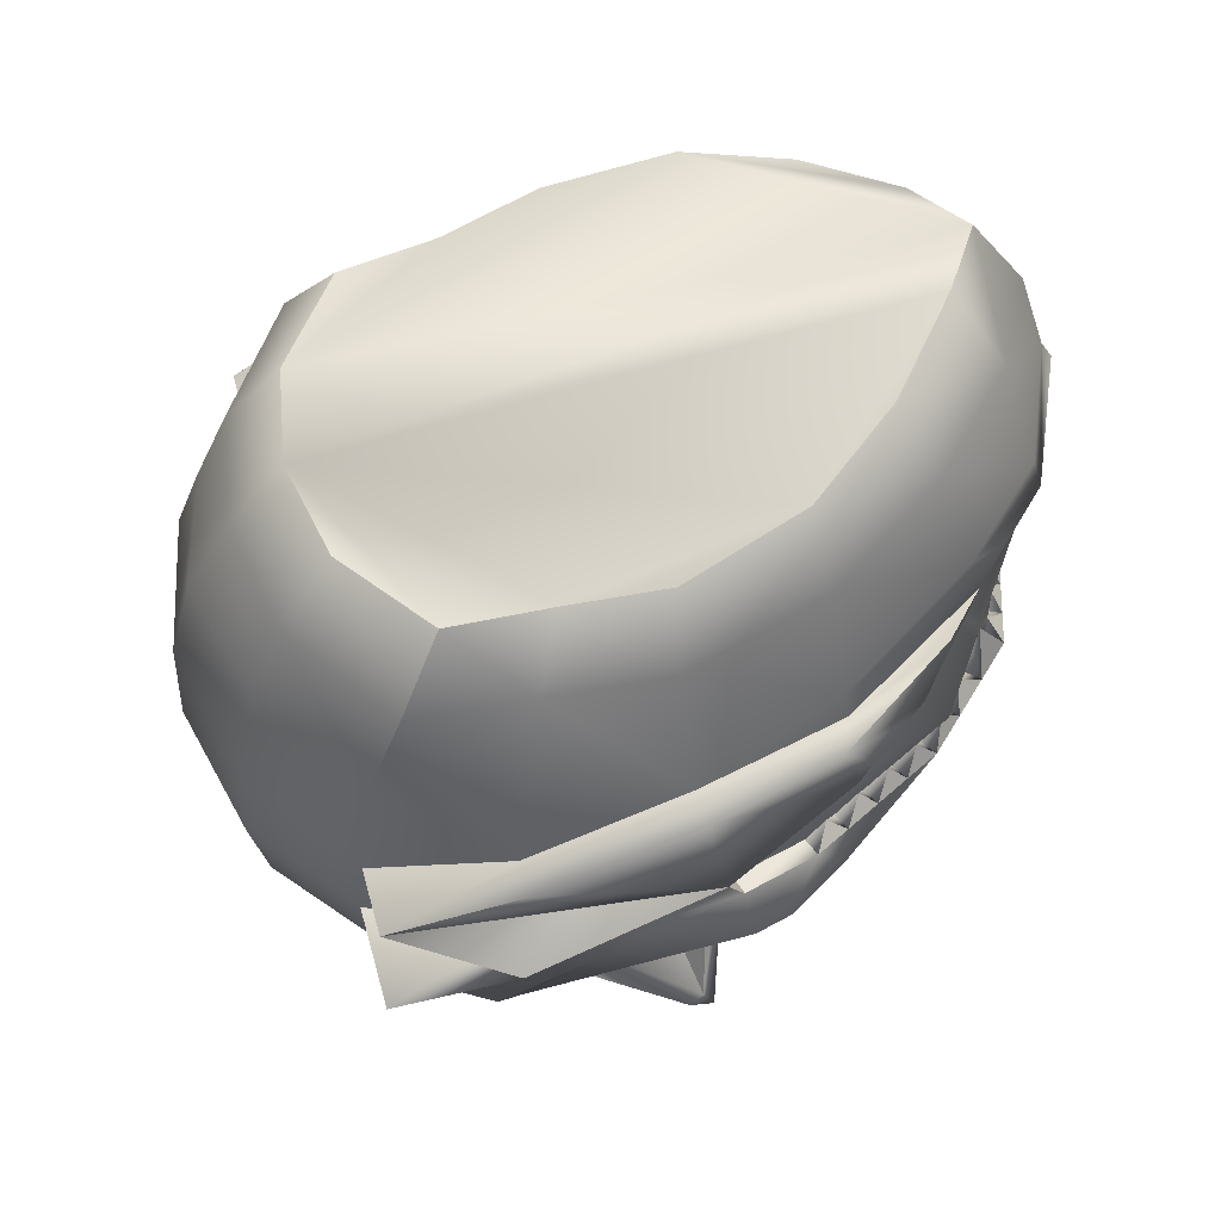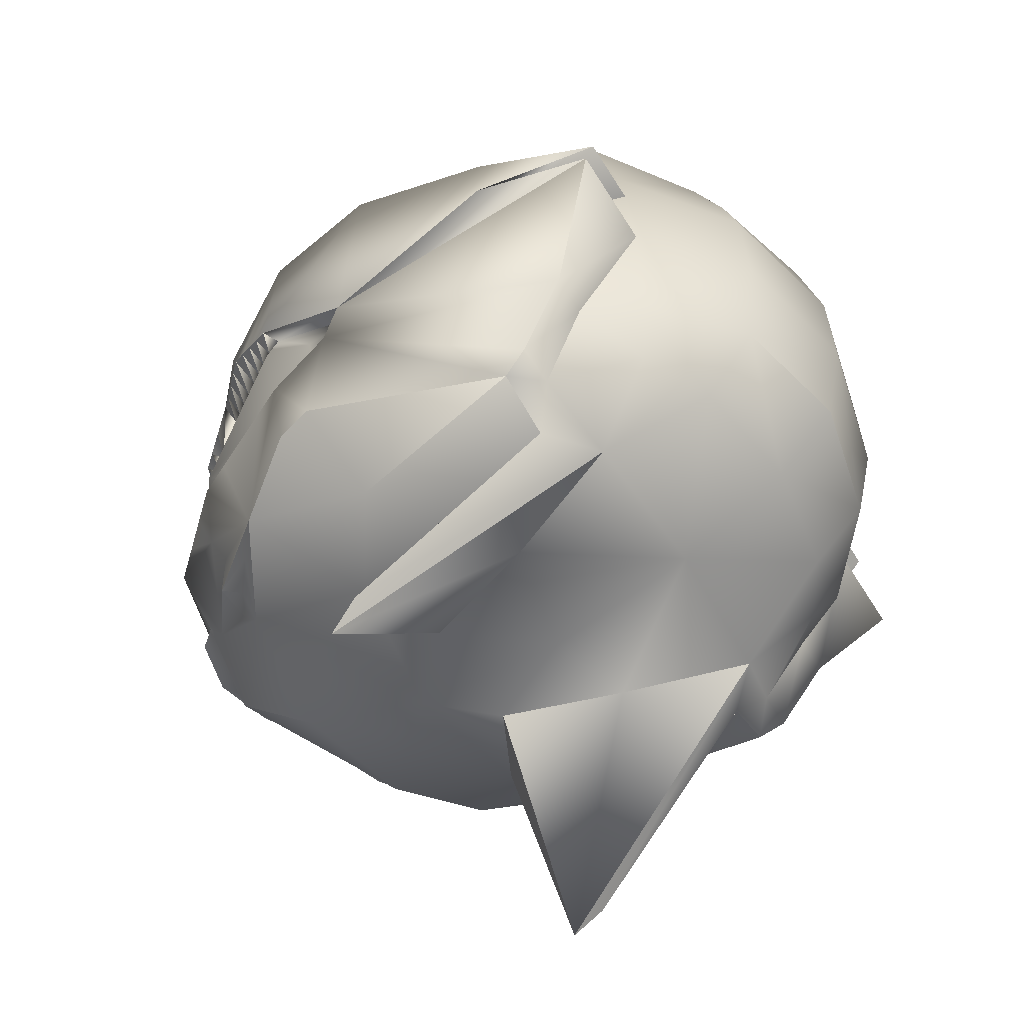
<metadata>
{"format":"obj","ext":"obj","renderer":"f3d","projection":"perspective","resolution":1024,"background":"white","views":[{"elev":56.8,"azim":-13.5,"up":"+Y"},{"elev":-54.9,"azim":-146.8,"up":"+Y"}]}
</metadata>
<code>
o new_helmet
v 0.4345 -2.99 -0.01472
v 0.4199 -3.201 -0.01731
v 0.4201 -2.989 -0.01418
v 0.4055 -3.2 -0.01677
v 0.3582 -3.276 -0.08386
v 0.3934 -3.01 -0.1035
v 0.2159 -3.109 -0.2393
v 0.1904 -3.214 -0.2209
v 0.2994 -3.213 -0.1701
v 0.3809 -3.01 -0.0946
v 0.3187 -3.03 -0.1466
v 0.375 -3.204 -0.105
v 0.1351 -3.521 -0.1878
v -0.02506 -3.377 -0.1653
v 0.1443 -3.539 -0.1907
v 0.1184 -3.459 -0.1308
v 0.2717 -3.069 -0.2116
v 0.2642 -3.069 -0.1859
v 0.4242 -2.995 -0.03692
v 0.3895 -3.027 -0.08046
v 0.4063 -3.021 -0.04366
v 0.416 -3.017 -0.02231
v 0.3561 -3.021 -0.1351
v 0.3659 -3.015 -0.1072
v 0.3451 -3.021 -0.1245
v 0.3591 -3.037 -0.1158
v 0.3414 -3.072 -0.1366
v 0.2914 -3.05 -0.1663
v 0.2778 -3.059 -0.1761
v 0.2782 -3.08 -0.1806
v 0.3052 -3.064 -0.1614
v 0.316 -3.058 -0.1536
v 0.2577 -3.079 -0.2185
v 0.237 -3.089 -0.2056
v 0.2234 -3.099 -0.2154
v 0.2221 -3.113 -0.2207
v 0.25 -3.097 -0.2009
v 0.2625 -3.09 -0.1919
v 0.3955 -3.203 -0.08992
v 0.4036 -3.202 -0.06571
v 0.4118 -3.202 -0.04151
v 0.3826 -3.203 -0.08296
v 0.3902 -3.202 -0.06089
v 0.3979 -3.201 -0.03883
v 0.3776 -3.187 -0.09915
v 0.4042 -3.183 -0.0289
v 0.3959 -3.184 -0.05078
v 0.3881 -3.185 -0.07188
v 0.3246 -3.21 -0.1484
v 0.3498 -3.207 -0.1267
v 0.3632 -3.17 -0.1148
v 0.3386 -3.192 -0.1403
v 0.3173 -3.194 -0.1627
v 0.2517 -3.214 -0.2092
v 0.2797 -3.214 -0.1961
v 0.2176 -3.214 -0.2082
v 0.2449 -3.214 -0.1955
v 0.2721 -3.214 -0.1828
v 0.291 -3.197 -0.1799
v 0.2651 -3.198 -0.1911
v 0.2376 -3.2 -0.2031
v 0.208 -3.202 -0.216
v 0.4157 -3.21 -0.0173
v 0.4119 -3.244 -0.01766
v 0.3924 -3.265 -0.01726
v 0.3964 -3.246 -0.06471
v 0.3724 -3.259 -0.08517
v 0.291 -3.322 -0.137
v 0.3136 -3.305 -0.1392
v 0.4131 -3.162 -0.0165
v 0.4186 -3.063 -0.01522
v 0.1296 -3.208 -0.2363
v 0.2098 -3.109 -0.2252
v 0.2214 -3.124 -0.225
v 0.1668 -3.162 -0.2315
v 0.3858 -3.064 -0.09624
v 0.324 -3.076 -0.1523
v 0.3807 -3.167 -0.0923
v 0.3165 -3.178 -0.1749
v 0.1606 -3.194 -0.2326
v 0.2113 -3.191 -0.2173
v 0.4103 -2.994 -0.03429
v 0.4005 -2.999 -0.05439
v 0.3907 -3.004 -0.0745
v 0.4196 -3.016 -0.01456
v 0.3827 -3.03 -0.0952
v 0.3984 -3.024 -0.06086
v 0.33 -3.051 -0.1416
v 0.3751 -3.032 -0.1018
v 0.3051 -3.04 -0.1564
v 0.216 -3.117 -0.2251
v 0.3216 -3.055 -0.1497
v 0.2917 -3.072 -0.171
v 0.2506 -3.079 -0.1957
v 0.2372 -3.104 -0.2099
v 0.303 -3.364 -0.01544
v 0.1895 -3.408 -0.01195
v -0.1583 -2.971 0.007269
v 0.3817 -3.29 -0.01724
v -0.1147 -2.916 0.006485
v -0.1934 -3.033 0.007621
v -0.2128 -3.109 0.00721
v -0.1507 -3.329 0.00168
v -0.05888 -3.381 -0.002452
v -0.2008 -3.275 0.00432
v 0.06104 -3.415 -0.007342
v 0.3563 -2.821 -0.009363
v 0.4002 -2.891 -0.01201
v -0.216 -3.193 0.006096
v 0.4247 -2.972 -0.01409
v -0.1108 -3.317 -0.1467
v -0.05167 -2.916 -0.1467
v 0.2662 -2.845 -0.1123
v -0.1125 -3.051 -0.171
v 0.3161 -2.986 -0.1622
v 0.09957 -2.897 -0.1731
v 0.09362 -3.045 -0.2421
v -0.1327 -3.197 -0.1844
v 0.1335 -3.208 -0.2512
v -0.1387 -3.326 -0.09308
v -0.08772 -2.971 -0.1738
v 0.02516 -2.911 -0.1566
v 0.3242 -2.825 -0.05303
v -0.103 -2.916 -0.07274
v 0.2849 -3.348 -0.1227
v 0.2955 -2.907 -0.1378
v -0.1281 -3.13 -0.189
v 0.206 -3.014 -0.2187
v 0.3839 -2.976 -0.1039
v -0.1716 -3.035 -0.08698
v 0.1942 -2.868 -0.158
v -0.0452 -3.347 -0.1864
v -0.02372 -3.061 -0.2292
v 0.09192 -2.952 -0.2057
v 0.1185 -3.18 -0.256
v -0.1275 -3.28 -0.166
v -0.1951 -3.193 -0.1032
v -0.1824 -3.274 -0.09548
v 0.3621 -2.891 -0.07693
v 0.2006 -2.929 -0.1889
v -0.1452 -2.971 -0.08363
v 0.001494 -2.966 -0.1876
v -0.05687 -3.378 -0.1244
v -0.1913 -3.111 -0.1055
v 0.1956 -3.214 -0.2353
v 0.3077 -3.214 -0.183
v 0.3284 -3.03 -0.1585
v 0.3874 -3.204 -0.1141
v 0.1146 -3.179 -0.2411
v 0.04379 -3.395 -0.08926
v -0.001244 -3.387 -0.1466
v 0.1559 -3.4 -0.1255
v 0.1409 -3.4 -0.06026
v 0.1691 -3.393 -0.1245
v 0.09666 -3.395 -0.1284
v 0.121 -3.517 -0.1958
v -0.08156 -3.283 -0.1938
v -0.02824 -3.091 -0.2349
v -0.03928 -3.176 -0.2432
v 0.2084 -3.037 -0.2237
v 0.09258 -3.045 -0.2705
v -0.1357 -3.196 -0.2665
v 0.2405 -3.326 -0.1958
v -0.1301 -3.129 -0.243
v 0.3126 -3.262 -0.162
v 0.2926 -3.025 -0.1944
v -0.02471 -3.358 -0.2139
v 0.1255 -3.367 -0.1884
v -0.04536 -3.345 -0.2197
v -0.08275 -3.283 -0.2263
v -0.02928 -3.091 -0.2633
v -0.04068 -3.176 -0.2815
v 0.1957 -3.035 -0.2517
v 0.1493 -3.3 -0.2444
v 0.1803 -3.303 -0.2365
v 0.414 -3 -0.05912
v 0.4037 -3.005 -0.08132
v 0.3777 -3.015 -0.1168
v 0.3142 -3.039 -0.1718
v 0.3 -3.049 -0.1851
v 0.2858 -3.059 -0.1983
v 0.2438 -3.089 -0.2255
v 0.2298 -3.099 -0.2324
v 0.3343 -3.211 -0.1601
v 0.3608 -3.207 -0.1371
v 0.2237 -3.214 -0.2223
v 0.3876 -3.236 -0.06955
v 0.3072 -3.317 -0.1124
v 0.2979 -3.29 -0.156
v 0.2673 -3.323 -0.1653
v 0.3691 -3.187 -0.1099
v 0.3565 -3.188 -0.1207
v 0.3433 -3.047 -0.1305
v 0.4088 -3.184 -0.01665
v 0.3631 -3.278 0.05133
v 0.4 -3.013 0.07619
v 0.2328 -3.116 0.2217
v 0.2059 -3.22 0.202
v 0.3109 -3.218 0.1434
v 0.3869 -3.012 0.06824
v 0.3286 -3.034 0.124
v 0.3815 -3.206 0.07333
v 0.148 -3.526 0.164
v -0.01324 -3.381 0.1575
v 0.1574 -3.544 0.1657
v 0.1272 -3.462 0.1102
v 0.2864 -3.075 0.1911
v 0.2771 -3.075 0.166
v 0.4259 -2.996 0.008007
v 0.3943 -3.029 0.053
v 0.4084 -3.022 0.01527
v 0.4166 -3.018 -0.006618
v 0.365 -3.025 0.1101
v 0.3728 -3.017 0.08171
v 0.3534 -3.025 0.1003
v 0.3666 -3.04 0.09013
v 0.3504 -3.076 0.1111
v 0.3028 -3.054 0.145
v 0.29 -3.064 0.1555
v 0.2907 -3.085 0.1594
v 0.3162 -3.069 0.1387
v 0.3264 -3.062 0.1304
v 0.273 -3.085 0.1988
v 0.2514 -3.095 0.187
v 0.2385 -3.105 0.1975
v 0.2376 -3.12 0.2025
v 0.264 -3.103 0.1812
v 0.2758 -3.095 0.1715
v 0.4009 -3.205 0.05678
v 0.4072 -3.204 0.03208
v 0.4136 -3.202 0.007386
v 0.3875 -3.205 0.0508
v 0.3935 -3.203 0.02828
v 0.3995 -3.201 0.005753
v 0.3837 -3.189 0.06778
v 0.4051 -3.184 -0.004093
v 0.3984 -3.185 0.01829
v 0.3922 -3.187 0.03986
v 0.3344 -3.214 0.1201
v 0.3579 -3.21 0.09669
v 0.3705 -3.173 0.08489
v 0.3478 -3.195 0.1115
v 0.3282 -3.199 0.1353
v 0.2661 -3.22 0.1859
v 0.2931 -3.219 0.1708
v 0.2321 -3.22 0.1873
v 0.2584 -3.219 0.1727
v 0.2846 -3.219 0.1581
v 0.3033 -3.202 0.1543
v 0.2782 -3.204 0.1674
v 0.2517 -3.206 0.1812
v 0.2231 -3.208 0.1962
v 0.3999 -3.247 0.03033
v 0.3775 -3.261 0.05209
v 0.3 -3.326 0.1079
v 0.3227 -3.309 0.1089
v 0.1464 -3.215 0.222
v 0.2256 -3.115 0.208
v 0.2372 -3.131 0.2065
v 0.1831 -3.168 0.2158
v 0.3918 -3.067 0.06789
v 0.3343 -3.08 0.128
v 0.3863 -3.169 0.06131
v 0.3283 -3.182 0.148
v 0.177 -3.201 0.2164
v 0.2264 -3.197 0.1976
v 0.4118 -2.995 0.006423
v 0.4035 -3.001 0.02703
v 0.3952 -3.006 0.04764
v 0.3887 -3.032 0.06811
v 0.4018 -3.025 0.03291
v 0.3395 -3.055 0.1176
v 0.3816 -3.035 0.07517
v 0.3157 -3.044 0.1345
v 0.2319 -3.123 0.2072
v 0.3317 -3.059 0.1262
v 0.3034 -3.077 0.1491
v 0.2642 -3.085 0.1765
v 0.2519 -3.11 0.1909
v -0.1 -3.322 0.147
v -0.04064 -2.92 0.1545
v 0.2739 -2.849 0.09908
v -0.09965 -3.057 0.1792
v 0.3272 -2.99 0.1411
v 0.1121 -2.902 0.1704
v 0.1111 -3.052 0.2353
v -0.119 -3.203 0.1897
v 0.1514 -3.215 0.2366
v -0.1318 -3.329 0.09536
v -0.07467 -2.976 0.1826
v 0.03672 -2.915 0.159
v 0.3275 -2.826 0.03641
v -0.09725 -2.918 0.08461
v 0.2928 -3.351 0.09322
v 0.305 -2.91 0.1206
v -0.114 -3.135 0.196
v 0.2215 -3.02 0.2047
v 0.3906 -2.979 0.07824
v -0.1648 -3.038 0.1003
v 0.2054 -2.873 0.1492
v -0.03175 -3.352 0.181
v -0.006886 -3.067 0.2305
v 0.1068 -2.958 0.2018
v 0.1368 -3.187 0.2433
v -0.1152 -3.285 0.1686
v -0.1872 -3.197 0.1135
v -0.1751 -3.277 0.1025
v 0.367 -2.893 0.0555
v 0.214 -2.935 0.1778
v -0.1386 -2.974 0.09692
v 0.01532 -2.971 0.19
v -0.04796 -3.381 0.1191
v -0.1831 -3.114 0.118
v 0.2122 -3.221 0.216
v 0.3201 -3.219 0.1557
v 0.3391 -3.034 0.1352
v 0.3945 -3.207 0.08147
v 0.1318 -3.186 0.2288
v 0.04985 -3.398 0.07616
v 0.009137 -3.392 0.1369
v 0.1643 -3.403 0.104
v 0.1446 -3.402 0.04
v 0.1774 -3.396 0.1022
v 0.1054 -3.399 0.1113
v 0.1346 -3.522 0.1731
v -0.06741 -3.289 0.1928
v -0.01101 -3.098 0.2356
v -0.0215 -3.183 0.2422
v 0.2242 -3.043 0.2088
v 0.1121 -3.052 0.2637
v -0.116 -3.204 0.2719
v 0.2539 -3.331 0.1701
v -0.112 -3.136 0.25
v 0.3234 -3.266 0.1329
v 0.3061 -3.03 0.1737
v -0.009318 -3.364 0.2065
v 0.1386 -3.372 0.1699
v -0.02947 -3.352 0.2142
v -0.06622 -3.289 0.2253
v -0.009971 -3.098 0.264
v -0.0201 -3.184 0.2805
v 0.2136 -3.043 0.2376
v 0.1665 -3.307 0.2259
v 0.1969 -3.309 0.2157
v 0.4173 -3.001 0.03073
v 0.4086 -3.007 0.05346
v 0.3853 -3.018 0.09043
v 0.3259 -3.044 0.1492
v 0.3128 -3.054 0.1632
v 0.2996 -3.065 0.1771
v 0.2596 -3.095 0.2064
v 0.2462 -3.105 0.214
v 0.3449 -3.215 0.131
v 0.3697 -3.211 0.1062
v 0.2392 -3.22 0.2009
v 0.3914 -3.238 0.03607
v 0.3143 -3.32 0.08233
v 0.3082 -3.294 0.1272
v 0.2784 -3.328 0.1378
v 0.376 -3.19 0.07911
v 0.3642 -3.192 0.09079
v 0.3519 -3.05 0.1057
f 13 154 15
f 151 155 16
f 155 152 16
f 13 151 16
f 154 153 15
f 143 156 15
f 147 23 27
f 145 8 62
f 2 41 46
f 17 181 30
f 152 13 16
f 146 9 53
f 7 183 36
f 150 143 15
f 153 150 15
f 151 156 14
f 84 177 87
f 82 19 22
f 19 1 22
f 1 3 22
f 26 27 193
f 83 176 21
f 176 19 21
f 19 82 21
f 6 177 20
f 177 176 87
f 176 83 87
f 10 6 20
f 177 84 20
f 23 178 26
f 178 6 89
f 6 10 89
f 24 178 89
f 23 193 27
f 147 88 11
f 178 24 26
f 25 23 26
f 181 180 93
f 180 179 31
f 179 147 32
f 147 11 32
f 90 179 32
f 181 29 30
f 18 17 30
f 180 28 93
f 29 181 93
f 179 90 31
f 28 180 31
f 183 182 95
f 182 33 37
f 33 17 38
f 17 18 38
f 94 33 38
f 183 35 36
f 73 7 36
f 182 34 95
f 35 183 95
f 33 94 37
f 34 182 37
f 41 40 47
f 40 39 48
f 39 148 45
f 148 12 45
f 42 39 45
f 41 44 46
f 4 2 46
f 40 43 47
f 44 41 47
f 39 42 48
f 43 40 48
f 184 49 52
f 185 192 51
f 148 191 12
f 148 185 51
f 49 184 53
f 184 146 53
f 50 185 52
f 185 184 52
f 186 56 61
f 54 57 60
f 55 58 59
f 9 146 59
f 146 55 59
f 56 186 62
f 186 145 62
f 57 54 61
f 54 186 61
f 58 55 60
f 55 54 60
f 64 65 67
f 63 64 66
f 187 63 66
f 187 66 67
f 66 64 67
f 163 69 190
f 190 69 68
f 68 69 188
f 188 69 5
f 5 69 189
f 189 69 163
f 91 75 73
f 77 51 79
f 31 32 77
f 10 20 86
f 20 84 87
f 21 22 71
f 87 83 21
f 21 82 22
f 22 3 85
f 26 89 76
f 26 193 25
f 92 11 88
f 26 24 89
f 86 89 10
f 18 32 37
f 136 120 138
f 137 136 138
f 125 97 154
f 138 103 105
f 110 139 108
f 139 113 123
f 129 126 139
f 139 107 108
f 140 115 128
f 131 126 140
f 116 140 134
f 134 128 117
f 114 158 127
f 127 159 118
f 100 141 98
f 98 130 101
f 178 147 115
f 124 121 141
f 141 114 130
f 112 142 121
f 121 133 114
f 142 117 133
f 122 134 142
f 157 136 118
f 157 111 136
f 133 117 158
f 160 117 128
f 97 106 153
f 111 143 120
f 120 104 103
f 132 14 143
f 102 137 109
f 125 5 99
f 127 137 144
f 114 144 130
f 130 102 101
f 147 128 115
f 119 149 72
f 119 8 145
f 109 138 105
f 97 153 154
f 153 106 150
f 131 124 107
f 135 170 162
f 13 15 156
f 150 104 143
f 166 160 147
f 155 14 154
f 135 162 172
f 135 161 7
f 14 168 154
f 125 190 68
f 163 186 55
f 171 161 135
f 154 163 125
f 159 162 118
f 119 169 170
f 166 179 181
f 157 169 132
f 164 159 127
f 117 171 158
f 182 7 173
f 167 119 174
f 165 184 185
f 164 171 135
f 175 145 163
f 135 172 164
f 135 119 170
f 146 165 163
f 175 168 174
f 158 164 127
f 118 170 157
f 119 167 169
f 175 163 168
f 173 166 17
f 117 173 161
f 173 7 161
f 174 145 175
f 167 174 168
f 132 167 14
f 5 165 148
f 73 135 7
f 177 6 110
f 187 2 63
f 187 148 2
f 189 165 5
f 67 5 148
f 148 187 67
f 99 67 65
f 70 194 46
f 46 44 47
f 48 47 43
f 48 42 45
f 45 12 191
f 52 192 50
f 52 49 53
f 53 9 59
f 60 59 58
f 60 57 61
f 62 61 56
f 192 52 51
f 76 51 27
f 74 75 91
f 75 149 73
f 88 77 92
f 75 74 81
f 77 74 38
f 74 91 36
f 95 74 36
f 95 37 74
f 37 38 74
f 30 93 77
f 93 31 77
f 38 30 77
f 32 92 77
f 79 74 77
f 45 51 78
f 81 80 75
f 71 76 87
f 76 86 20
f 20 87 76
f 87 21 71
f 22 85 71
f 76 27 26
f 89 86 76
f 81 79 60
f 79 51 52
f 81 60 61
f 149 80 72
f 78 70 47
f 70 46 47
f 47 48 78
f 79 59 60
f 72 80 8
f 8 81 62
f 61 62 81
f 48 45 78
f 59 79 53
f 53 79 52
f 191 192 51
f 76 70 78
f 46 194 4
f 203 323 321
f 320 206 324
f 324 206 321
f 203 206 320
f 323 205 322
f 325 312 205
f 316 217 213
f 314 252 198
f 2 236 231
f 207 220 350
f 321 206 203
f 315 243 199
f 197 226 352
f 319 205 312
f 322 205 319
f 320 325 203
f 269 271 346
f 267 212 209
f 209 212 1
f 1 212 3
f 216 362 217
f 268 211 345
f 345 211 209
f 209 211 267
f 196 210 346
f 346 271 345
f 345 271 268
f 200 210 196
f 346 210 269
f 213 216 347
f 347 273 196
f 196 273 200
f 214 273 347
f 213 362 215
f 272 316 201
f 347 216 214
f 215 216 213
f 350 277 349
f 349 221 348
f 348 222 316
f 316 222 201
f 274 222 348
f 350 220 219
f 208 220 207
f 349 277 218
f 219 277 350
f 348 221 274
f 218 221 349
f 352 279 351
f 351 227 223
f 223 228 207
f 207 228 208
f 278 228 223
f 352 226 225
f 258 226 197
f 351 279 224
f 225 279 352
f 223 227 278
f 224 227 351
f 231 237 230
f 230 238 229
f 229 235 317
f 317 235 202
f 232 235 229
f 231 236 234
f 4 236 2
f 230 237 233
f 234 237 231
f 229 238 232
f 233 238 230
f 353 242 239
f 354 361 240
f 360 317 202
f 317 241 354
f 239 243 353
f 353 243 315
f 240 242 354
f 354 242 353
f 355 251 246
f 244 250 247
f 245 249 248
f 199 249 315
f 315 249 245
f 246 252 355
f 355 252 314
f 247 251 244
f 244 251 355
f 248 250 245
f 245 250 244
f 64 254 65
f 63 253 64
f 356 253 63
f 356 254 253
f 253 254 64
f 332 359 256
f 359 255 256
f 255 357 256
f 357 195 256
f 195 358 256
f 358 332 256
f 275 258 260
f 262 241 217
f 221 262 222
f 200 270 210
f 210 271 269
f 211 71 212
f 271 211 268
f 211 212 267
f 212 85 3
f 216 261 273
f 216 215 362
f 276 272 201
f 216 273 214
f 270 200 273
f 220 277 218
f 289 305 307
f 306 305 287
f 97 294 323
f 103 307 105
f 110 308 298
f 308 282 295
f 298 295 284
f 107 308 108
f 309 284 295
f 300 295 282
f 285 309 300
f 303 297 309
f 283 327 302
f 296 287 328
f 100 310 293
f 98 299 310
f 284 213 196
f 293 290 281
f 310 283 290
f 281 311 291
f 290 302 311
f 311 286 303
f 291 303 285
f 326 287 305
f 280 326 305
f 302 327 286
f 329 297 286
f 97 322 106
f 280 312 301
f 289 104 312
f 301 312 204
f 102 306 313
f 99 357 294
f 306 296 313
f 313 283 299
f 102 299 101
f 297 316 284
f 288 318 304
f 288 198 257
f 109 307 306
f 97 323 322
f 322 319 106
f 100 291 300
f 304 331 339
f 203 325 205
f 104 319 312
f 329 335 316
f 323 320 324
f 304 341 331
f 304 197 330
f 337 204 323
f 294 255 332
f 244 314 332
f 340 304 330
f 323 332 337
f 328 331 341
f 288 339 338
f 349 316 335
f 326 338 339
f 328 333 296
f 286 340 330
f 342 352 351
f 336 343 288
f 354 315 334
f 333 304 340
f 344 332 314
f 304 333 341
f 304 339 288
f 315 332 334
f 344 343 337
f 327 333 340
f 339 287 326
f 288 338 336
f 344 337 332
f 342 207 335
f 286 342 329
f 342 330 197
f 343 314 288
f 336 337 343
f 301 336 338
f 195 317 334
f 304 258 197
f 110 196 345
f 356 63 2
f 356 2 317
f 358 334 332
f 254 317 195
f 317 254 356
f 99 254 195
f 70 236 194
f 236 237 234
f 238 233 237
f 238 235 232
f 235 360 202
f 242 240 361
f 242 243 239
f 243 249 199
f 250 248 249
f 250 251 247
f 252 246 251
f 361 241 242
f 261 241 263
f 259 275 260
f 260 258 318
f 272 262 217
f 260 266 259
f 262 228 259
f 259 226 275
f 279 226 259
f 279 259 227
f 227 259 228
f 220 262 277
f 277 262 221
f 228 262 220
f 222 262 276
f 264 259 266
f 241 235 263
f 266 265 198
f 71 271 261
f 261 210 270
f 210 261 271
f 271 71 211
f 212 71 85
f 261 216 217
f 273 261 270
f 266 250 264
f 264 242 241
f 266 251 250
f 318 265 260
f 263 237 70
f 70 237 236
f 237 263 238
f 264 250 249
f 257 198 265
f 198 252 266
f 251 266 252
f 238 263 235
f 249 243 264
f 243 242 264
f 360 241 361
f 261 70 71
f 236 4 194
f 13 152 154
f 143 14 156
f 151 13 156
f 23 25 193
f 147 27 88
f 185 50 192
f 148 51 191
f 77 27 51
f 36 91 73
f 35 34 94
f 36 73 35
f 95 36 35
f 35 94 18
f 18 29 28
f 28 90 11
f 11 92 32
f 32 31 93
f 32 93 30
f 28 11 32
f 95 35 18
f 18 28 32
f 32 30 38
f 37 95 18
f 32 38 37
f 136 111 120
f 137 118 136
f 125 96 97
f 138 120 103
f 110 129 139
f 139 126 113
f 129 115 126
f 139 123 107
f 140 126 115
f 131 113 126
f 116 131 140
f 134 140 128
f 114 133 158
f 100 124 141
f 98 141 130
f 115 129 6
f 178 23 147
f 115 6 178
f 124 112 121
f 141 121 114
f 112 122 142
f 121 142 133
f 142 134 117
f 122 116 134
f 157 132 111
f 111 132 143
f 120 143 104
f 102 144 137
f 99 96 125
f 125 188 5
f 127 118 137
f 114 127 144
f 130 144 102
f 147 160 128
f 119 135 149
f 119 72 8
f 109 137 138
f 123 113 131
f 131 116 122
f 122 112 124
f 124 100 107
f 107 123 131
f 131 122 124
f 150 106 104
f 166 173 160
f 154 152 155
f 155 151 14
f 14 167 168
f 125 163 190
f 68 188 125
f 55 146 163
f 163 145 186
f 186 54 55
f 154 168 163
f 159 172 162
f 181 17 166
f 166 147 179
f 179 180 181
f 157 170 169
f 164 172 159
f 117 161 171
f 173 17 33
f 182 183 7
f 173 33 182
f 185 148 165
f 165 146 184
f 158 171 164
f 118 162 170
f 117 160 173
f 174 119 145
f 132 169 167
f 73 149 135
f 110 1 19
f 110 19 176
f 6 129 110
f 110 176 177
f 189 163 165
f 99 5 67
f 76 78 51
f 88 27 77
f 79 81 74
f 45 191 51
f 81 8 80
f 149 75 80
f 76 71 70
f 203 205 323
f 325 204 312
f 320 204 325
f 213 217 362
f 272 217 316
f 354 241 361
f 360 241 317
f 262 264 241
f 258 275 226
f 258 226 279
f 278 224 225
f 225 258 279
f 225 279 227
f 208 278 225
f 218 219 208
f 276 201 274
f 218 208 225
f 276 274 218
f 277 221 222
f 222 276 218
f 218 225 227
f 218 227 228
f 277 222 218
f 218 228 220
f 289 280 305
f 306 307 305
f 97 96 294
f 103 289 307
f 110 108 308
f 308 292 282
f 298 308 295
f 107 292 308
f 309 297 284
f 300 309 295
f 285 303 309
f 303 286 297
f 283 296 327
f 100 98 310
f 98 101 299
f 196 298 284
f 284 316 213
f 213 347 196
f 293 310 290
f 310 299 283
f 281 290 311
f 290 283 302
f 311 302 286
f 291 311 303
f 280 301 326
f 280 289 312
f 289 103 104
f 102 109 306
f 294 96 99
f 99 195 357
f 306 287 296
f 313 296 283
f 102 313 299
f 297 329 316
f 288 257 318
f 288 314 198
f 109 105 307
f 300 282 292
f 292 107 100
f 100 293 281
f 291 285 300
f 100 281 291
f 300 292 100
f 104 106 319
f 329 342 335
f 324 321 323
f 323 204 320
f 337 336 204
f 294 357 255
f 255 359 332
f 332 315 245
f 244 355 314
f 332 245 244
f 323 294 332
f 328 287 331
f 335 207 350
f 349 348 316
f 335 350 349
f 326 301 338
f 328 341 333
f 286 327 340
f 223 207 342
f 342 197 352
f 351 223 342
f 334 317 354
f 354 353 315
f 327 296 333
f 339 331 287
f 286 330 342
f 343 344 314
f 301 204 336
f 304 318 258
f 209 1 110
f 110 298 196
f 196 346 345
f 345 209 110
f 358 195 334
f 99 65 254
f 261 217 241
f 272 276 262
f 264 262 259
f 241 360 235
f 266 260 265
f 318 257 265
f 261 263 70
l 25 11
l 10 24
l 24 25
l 84 10
l 3 82
l 215 201
l 200 214
l 214 215
l 269 200
l 3 267

</code>
